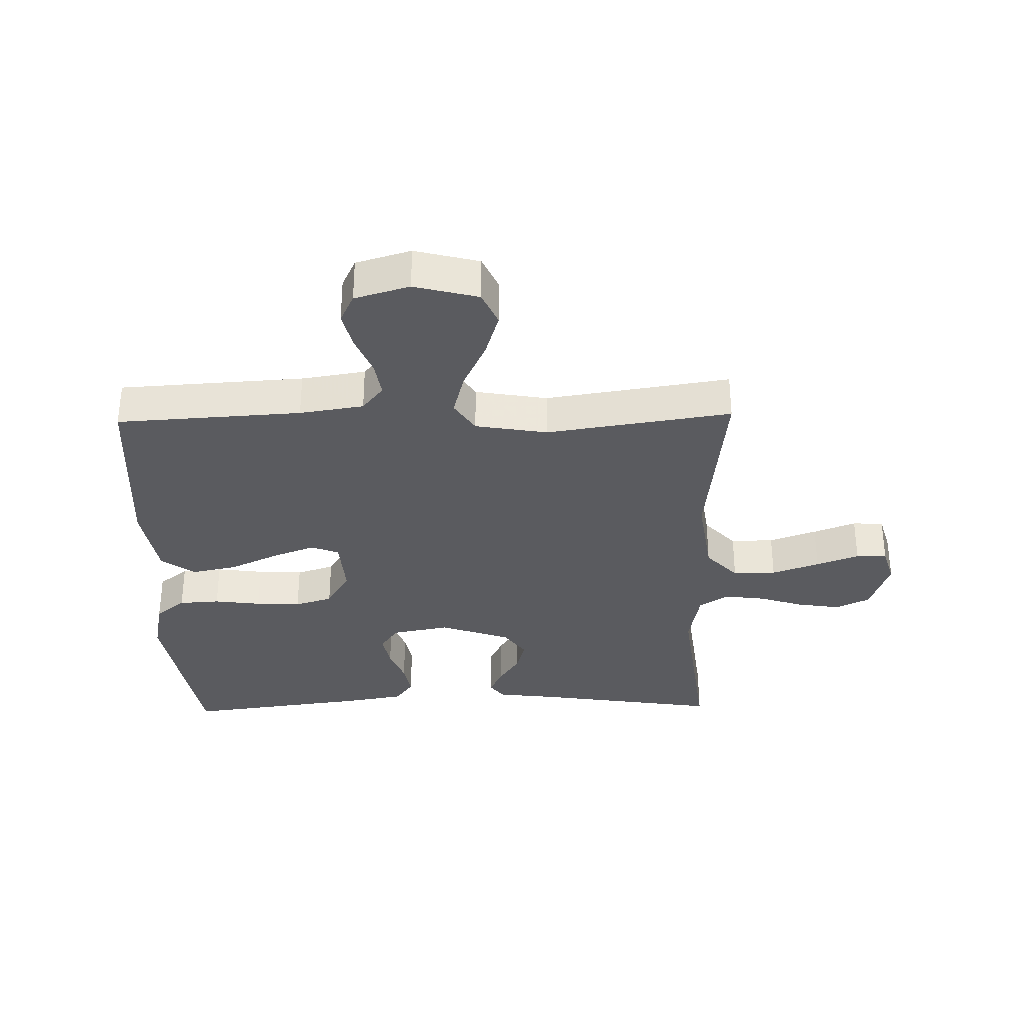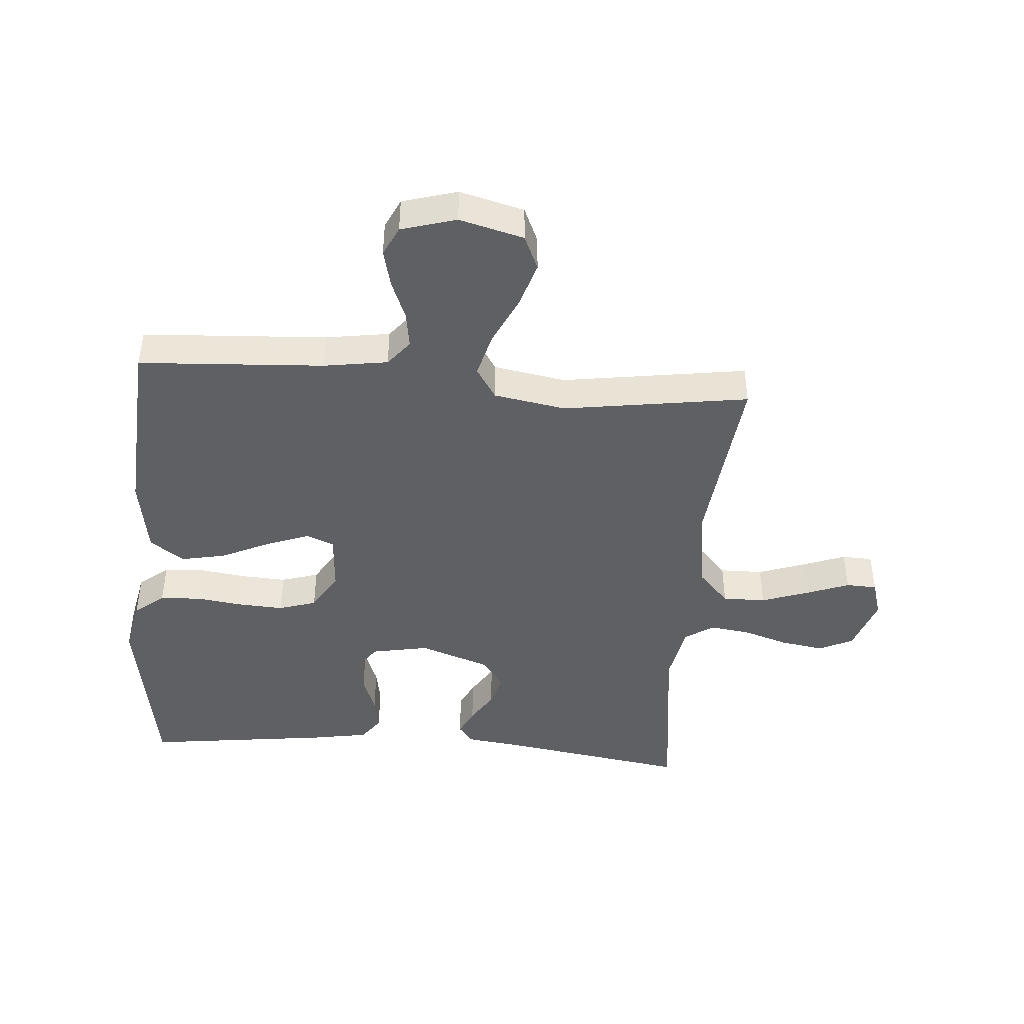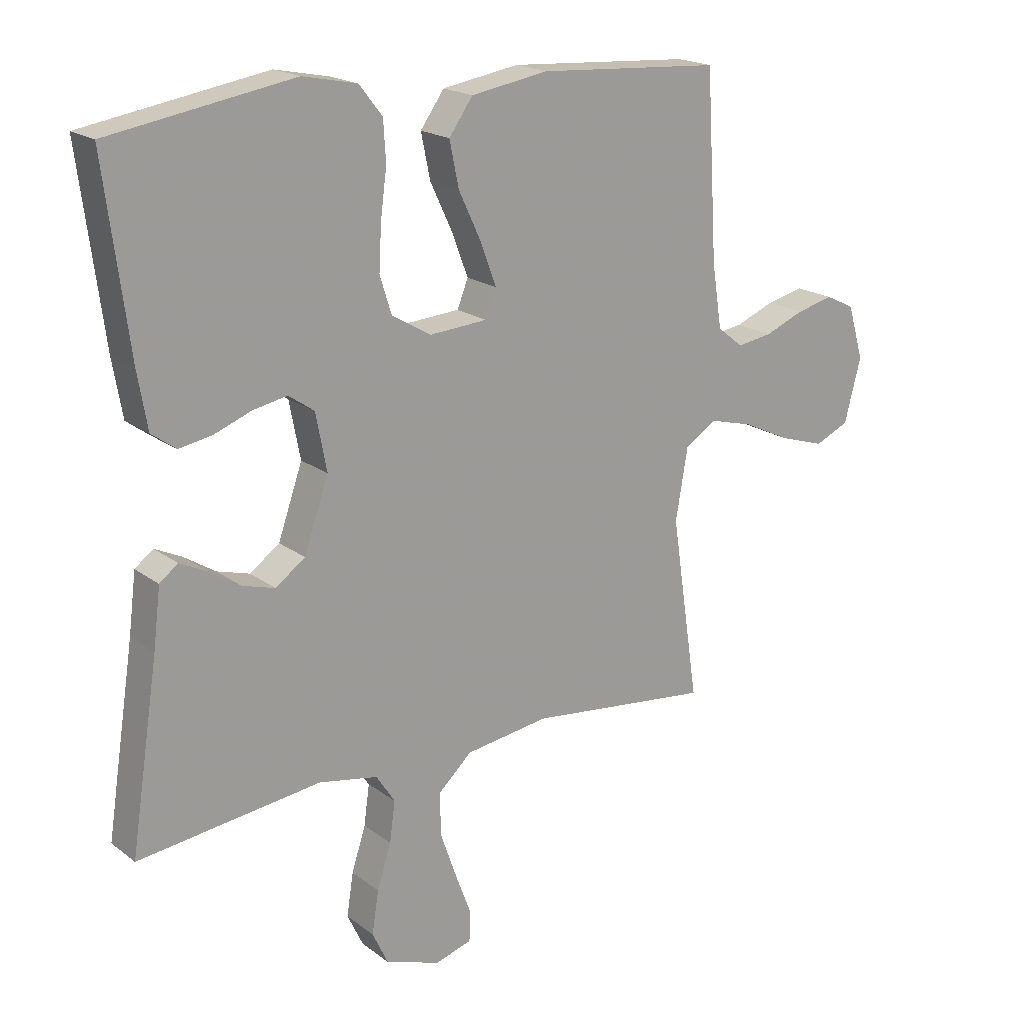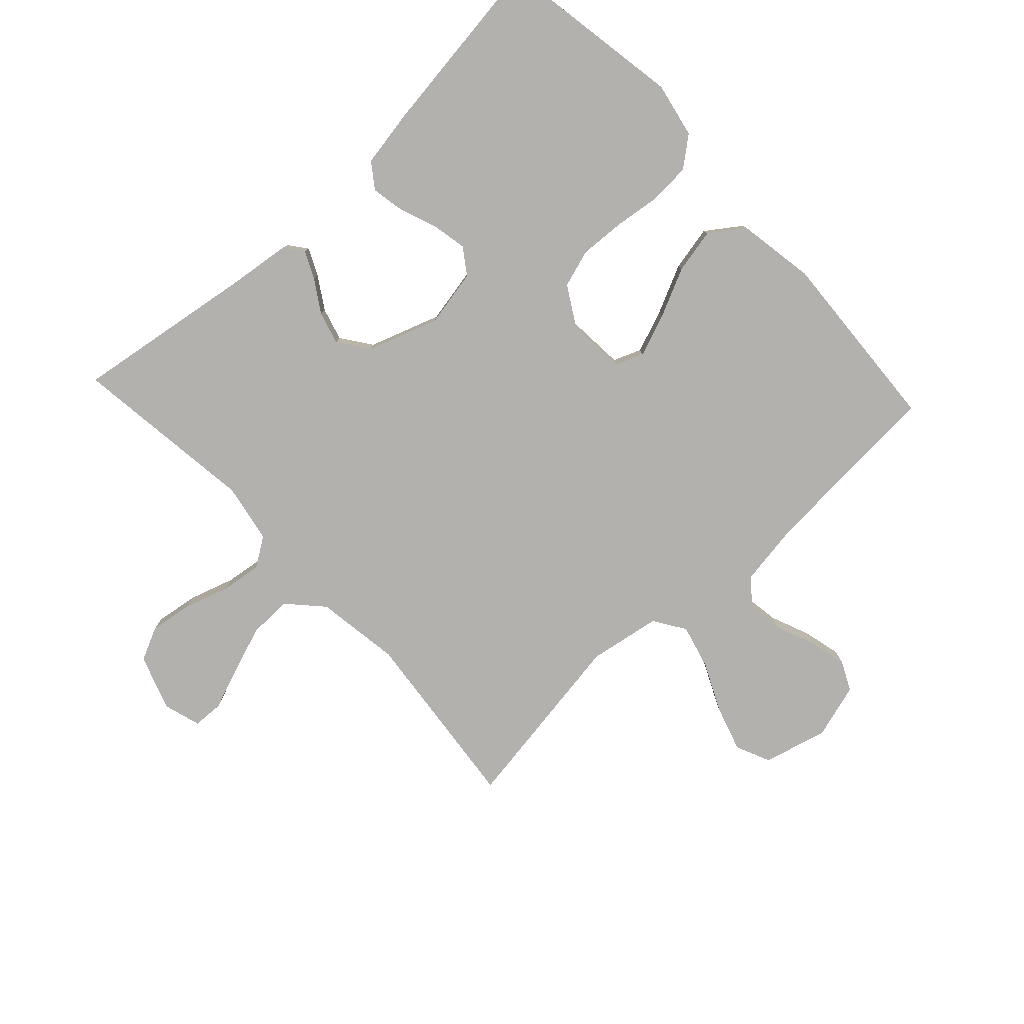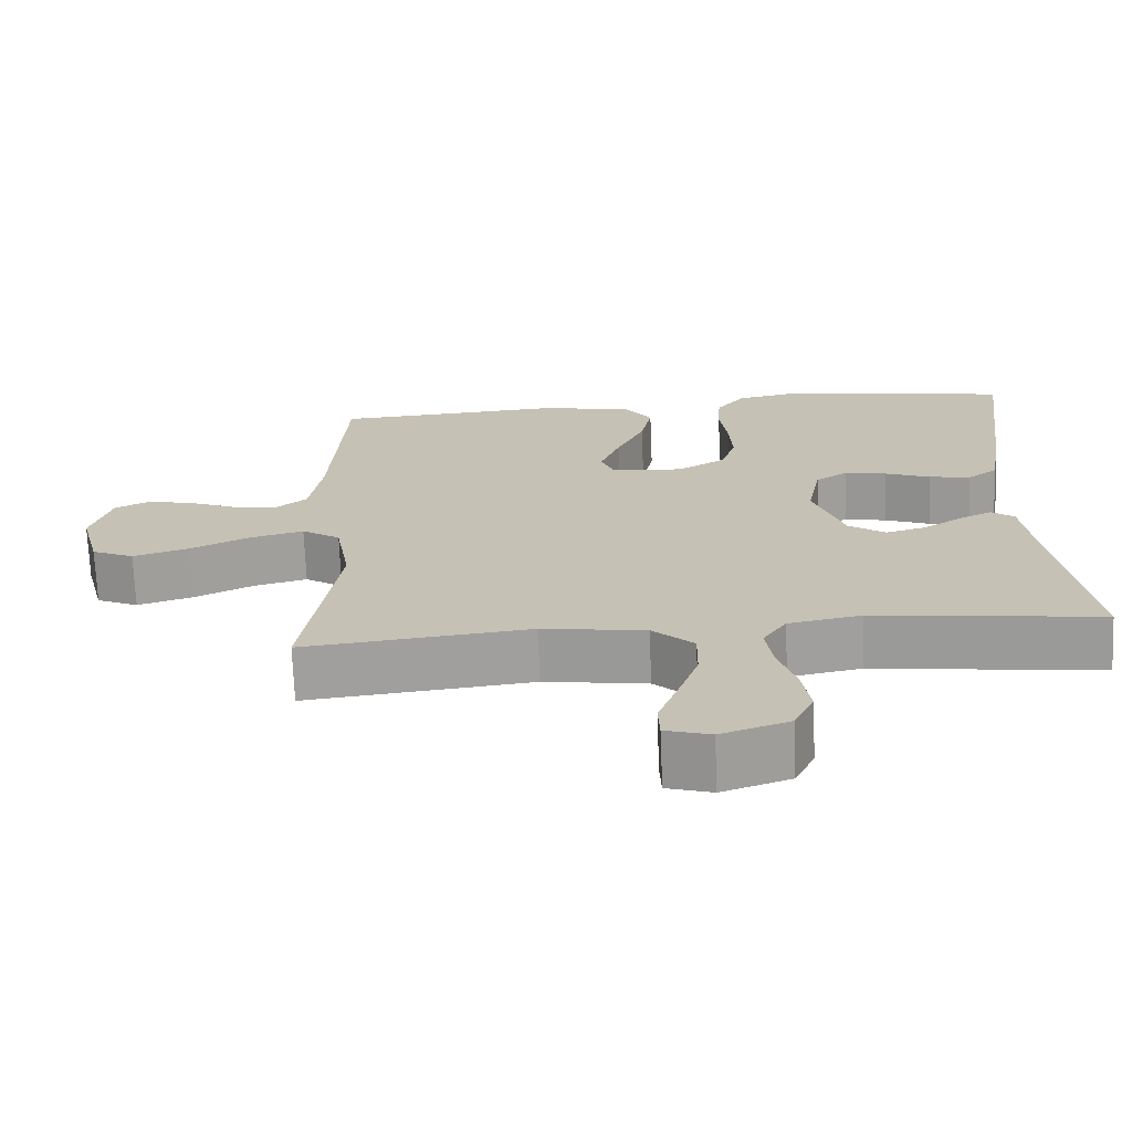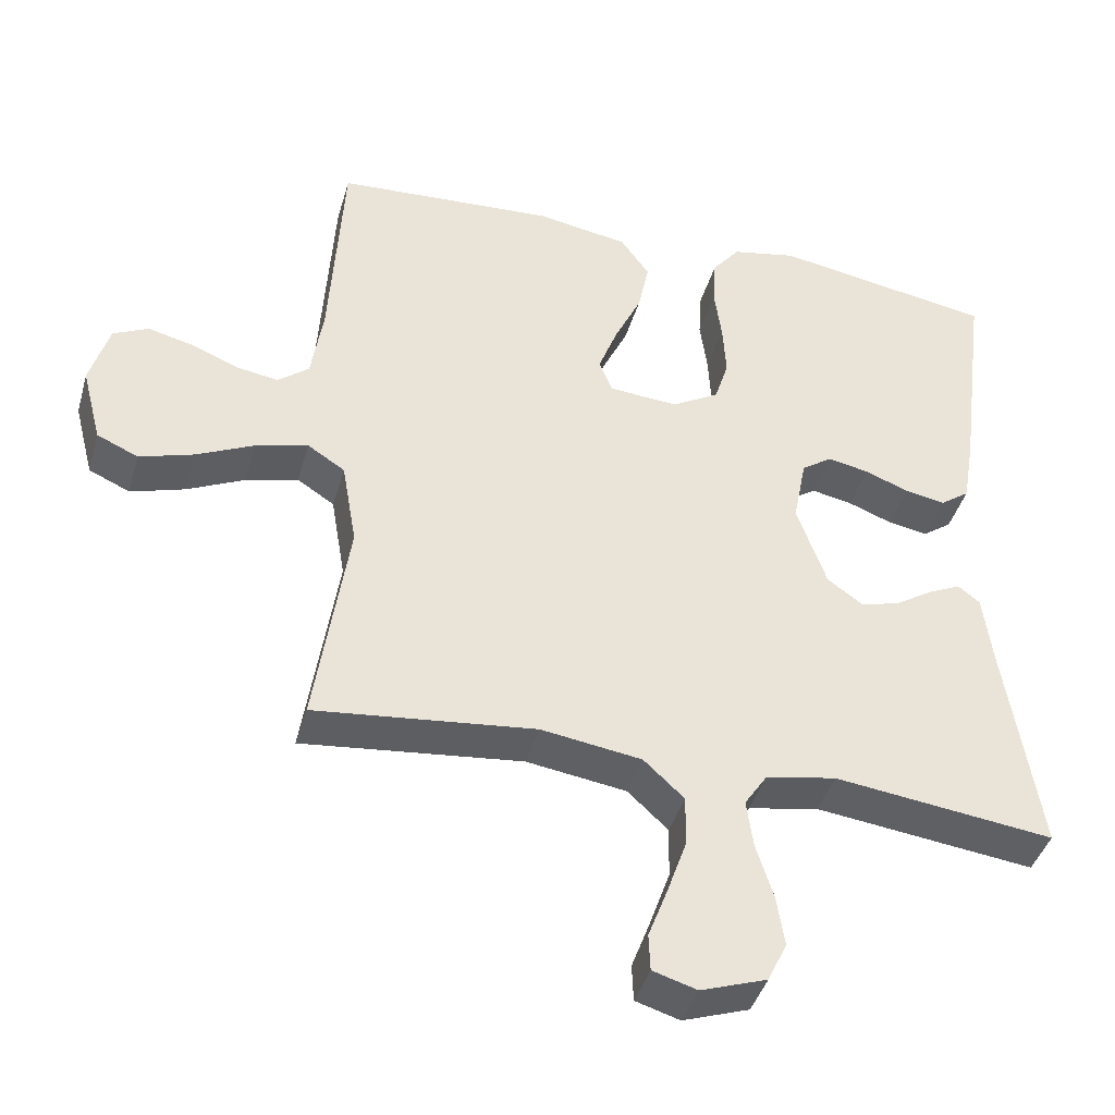
<metadata>
{"format":"obj","ext":"obj","renderer":"f3d","projection":"perspective","resolution":1024,"background":"white","views":[{"elev":-33.5,"azim":91.3,"up":"+Y"},{"elev":-44.2,"azim":85.4,"up":"+Y"},{"elev":19.1,"azim":-36.0,"up":"+Z"},{"elev":-79.3,"azim":-47.0,"up":"+Y"},{"elev":-70.8,"azim":-177.7,"up":"+Z"},{"elev":-41.7,"azim":164.3,"up":"+Z"}]}
</metadata>
<code>
v 0.5 0.07 -0.5
v 0.2 0.07 -0.467
v 0.063 0.07 -0.487
v 0.008 0.07 -0.538
v 0.009 0.07 -0.608
v 0.036 0.07 -0.685
v 0.062 0.07 -0.754
v 0.06 0.07 -0.804
v 0 0.07 -0.822
v -0.09 0.07 -0.791
v -0.116 0.07 -0.736
v -0.105 0.07 -0.666
v -0.082 0.07 -0.594
v -0.073 0.07 -0.528
v -0.104 0.07 -0.481
v -0.2 0.07 -0.463
v -0.5 0.07 -0.5
v -0.454 0.07 -0.2
v -0.442 0.07 -0.104
v -0.412 0.07 -0.081
v -0.368 0.07 -0.102
v -0.316 0.07 -0.135
v -0.263 0.07 -0.15
v -0.214 0.07 -0.115
v -0.174 0.07 0
v -0.192 0.07 0.093
v -0.234 0.07 0.122
v -0.29 0.07 0.111
v -0.35 0.07 0.088
v -0.405 0.07 0.078
v -0.445 0.07 0.107
v -0.461 0.07 0.2
v -0.5 0.07 0.5
v -0.2 0.07 0.55
v -0.111 0.07 0.532
v -0.073 0.07 0.484
v -0.069 0.07 0.418
v -0.079 0.07 0.342
v -0.083 0.07 0.269
v -0.064 0.07 0.208
v 0 0.07 0.17
v 0.095 0.07 0.177
v 0.113 0.07 0.222
v 0.087 0.07 0.291
v 0.05 0.07 0.37
v 0.035 0.07 0.443
v 0.074 0.07 0.498
v 0.2 0.07 0.519
v 0.5 0.07 0.5
v 0.518 0.07 0.2
v 0.534 0.07 0.096
v 0.576 0.07 0.062
v 0.634 0.07 0.071
v 0.698 0.07 0.097
v 0.759 0.07 0.112
v 0.807 0.07 0.089
v 0.833 0.07 0
v 0.806 0.07 -0.104
v 0.75 0.07 -0.129
v 0.676 0.07 -0.106
v 0.598 0.07 -0.069
v 0.526 0.07 -0.05
v 0.475 0.07 -0.083
v 0.455 0.07 -0.2
v 0.5 0 -0.5
v 0.2 0 -0.467
v 0.063 0 -0.487
v 0.008 0 -0.538
v 0.009 0 -0.608
v 0.036 0 -0.685
v 0.062 0 -0.754
v 0.06 0 -0.804
v 0 0 -0.822
v -0.09 0 -0.791
v -0.116 0 -0.736
v -0.105 0 -0.666
v -0.082 0 -0.594
v -0.073 0 -0.528
v -0.104 0 -0.481
v -0.2 0 -0.463
v -0.5 0 -0.5
v -0.454 0 -0.2
v -0.442 0 -0.104
v -0.412 0 -0.081
v -0.368 0 -0.102
v -0.316 0 -0.135
v -0.263 0 -0.15
v -0.214 0 -0.115
v -0.174 0 0
v -0.192 0 0.093
v -0.234 0 0.122
v -0.29 0 0.111
v -0.35 0 0.088
v -0.405 0 0.078
v -0.445 0 0.107
v -0.461 0 0.2
v -0.5 0 0.5
v -0.2 0 0.55
v -0.111 0 0.532
v -0.073 0 0.484
v -0.069 0 0.418
v -0.079 0 0.342
v -0.083 0 0.269
v -0.064 0 0.208
v 0 0 0.17
v 0.095 0 0.177
v 0.113 0 0.222
v 0.087 0 0.291
v 0.05 0 0.37
v 0.035 0 0.443
v 0.074 0 0.498
v 0.2 0 0.519
v 0.5 0 0.5
v 0.518 0 0.2
v 0.534 0 0.096
v 0.576 0 0.062
v 0.634 0 0.071
v 0.698 0 0.097
v 0.759 0 0.112
v 0.807 0 0.089
v 0.833 0 0
v 0.806 0 -0.104
v 0.75 0 -0.129
v 0.676 0 -0.106
v 0.598 0 -0.069
v 0.526 0 -0.05
v 0.475 0 -0.083
v 0.455 0 -0.2
f 58 59 60 61
f 58 61 62
f 57 58 62
f 56 57 62
f 53 54 55 56
f 52 53 56 62
f 51 52 62 63
f 47 48 49 50
f 47 50 51 63
f 44 45 46 47
f 43 44 47 63
f 35 36 37 38
f 35 38 39
f 34 35 39
f 33 34 39 40
f 31 32 33 40
f 28 29 30 31
f 27 28 31 40
f 19 20 21 22
f 18 19 22 23
f 16 17 18 23
f 15 16 23 24
f 10 11 12 13
f 10 13 14
f 9 10 14
f 6 7 8 9
f 5 6 9 14
f 4 5 14 15
f 64 1 2
f 64 2 3
f 42 43 63 64
f 41 42 64 3
f 26 27 40 41
f 25 26 41 3
f 15 24 25
f 3 4 15 25
f 125 124 123 122
f 126 125 122
f 126 122 121
f 126 121 120
f 120 119 118 117
f 126 120 117 116
f 127 126 116 115
f 114 113 112 111
f 127 115 114 111
f 111 110 109 108
f 127 111 108 107
f 102 101 100 99
f 103 102 99
f 103 99 98
f 104 103 98 97
f 104 97 96 95
f 95 94 93 92
f 104 95 92 91
f 86 85 84 83
f 87 86 83 82
f 87 82 81 80
f 88 87 80 79
f 77 76 75 74
f 78 77 74
f 78 74 73
f 73 72 71 70
f 78 73 70 69
f 79 78 69 68
f 66 65 128
f 67 66 128
f 128 127 107 106
f 67 128 106 105
f 105 104 91 90
f 67 105 90 89
f 89 88 79
f 89 79 68 67
f 1 65 66 2
f 2 66 67 3
f 3 67 68 4
f 4 68 69 5
f 5 69 70 6
f 6 70 71 7
f 7 71 72 8
f 8 72 73 9
f 9 73 74 10
f 10 74 75 11
f 11 75 76 12
f 12 76 77 13
f 13 77 78 14
f 14 78 79 15
f 15 79 80 16
f 16 80 81 17
f 17 81 82 18
f 18 82 83 19
f 19 83 84 20
f 20 84 85 21
f 21 85 86 22
f 22 86 87 23
f 23 87 88 24
f 24 88 89 25
f 25 89 90 26
f 26 90 91 27
f 27 91 92 28
f 28 92 93 29
f 29 93 94 30
f 30 94 95 31
f 31 95 96 32
f 32 96 97 33
f 33 97 98 34
f 34 98 99 35
f 35 99 100 36
f 36 100 101 37
f 37 101 102 38
f 38 102 103 39
f 39 103 104 40
f 40 104 105 41
f 41 105 106 42
f 42 106 107 43
f 43 107 108 44
f 44 108 109 45
f 45 109 110 46
f 46 110 111 47
f 47 111 112 48
f 48 112 113 49
f 49 113 114 50
f 50 114 115 51
f 51 115 116 52
f 52 116 117 53
f 53 117 118 54
f 54 118 119 55
f 55 119 120 56
f 56 120 121 57
f 57 121 122 58
f 58 122 123 59
f 59 123 124 60
f 60 124 125 61
f 61 125 126 62
f 62 126 127 63
f 63 127 128 64
f 64 128 65 1

</code>
